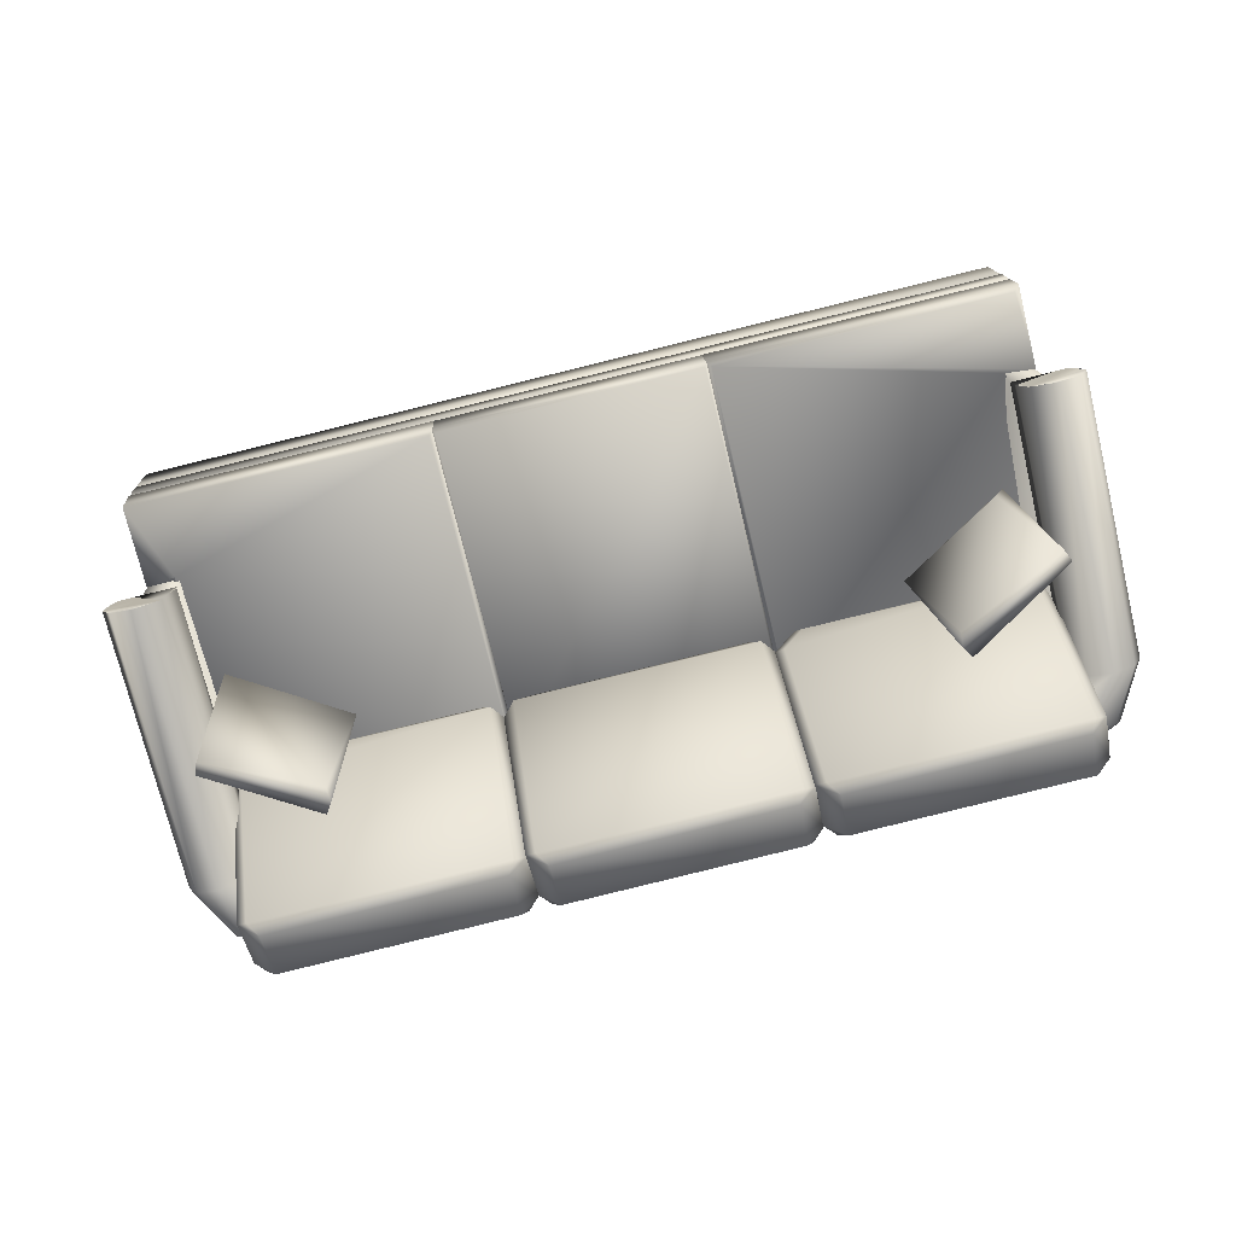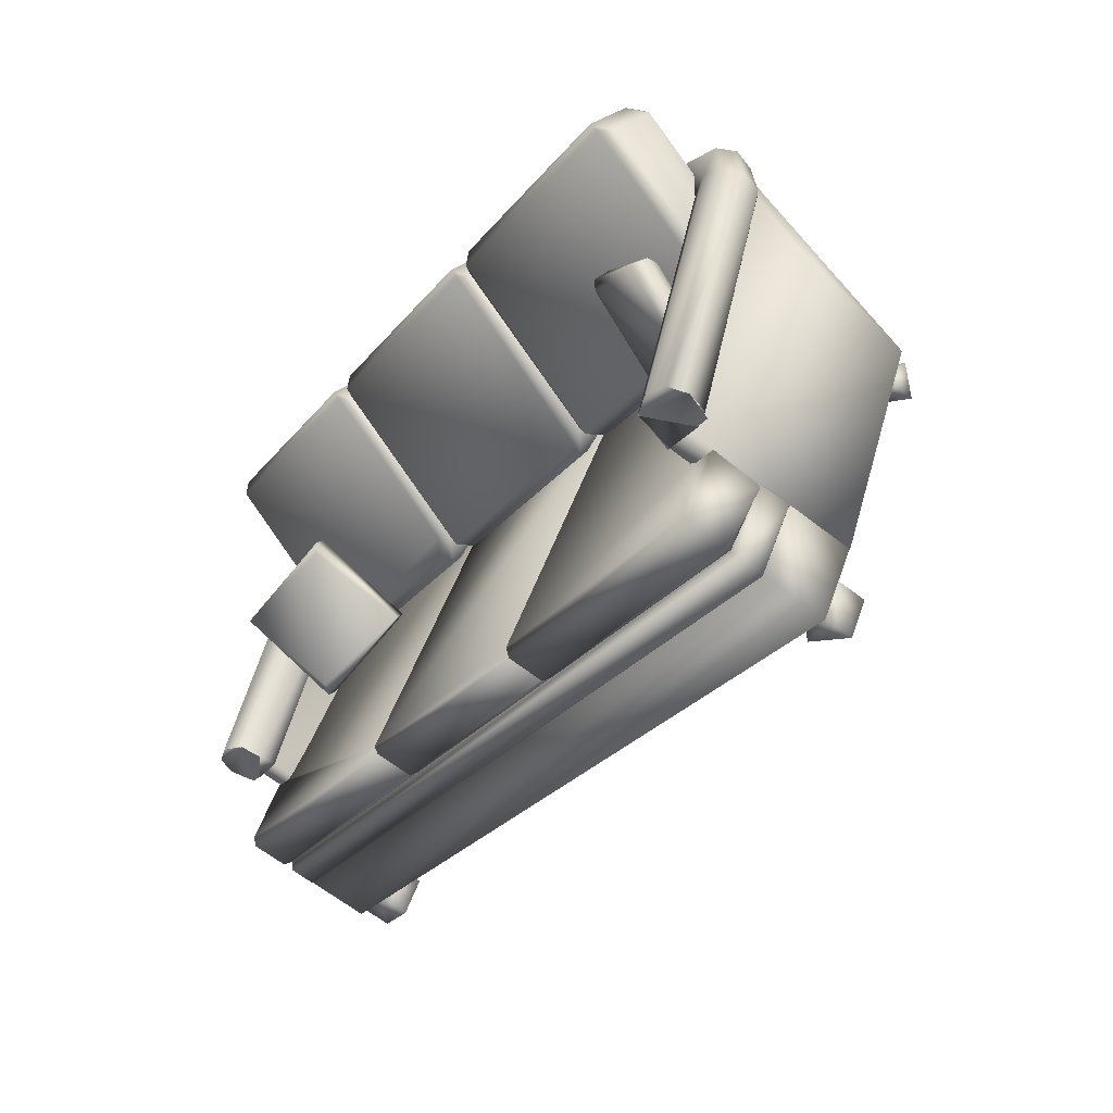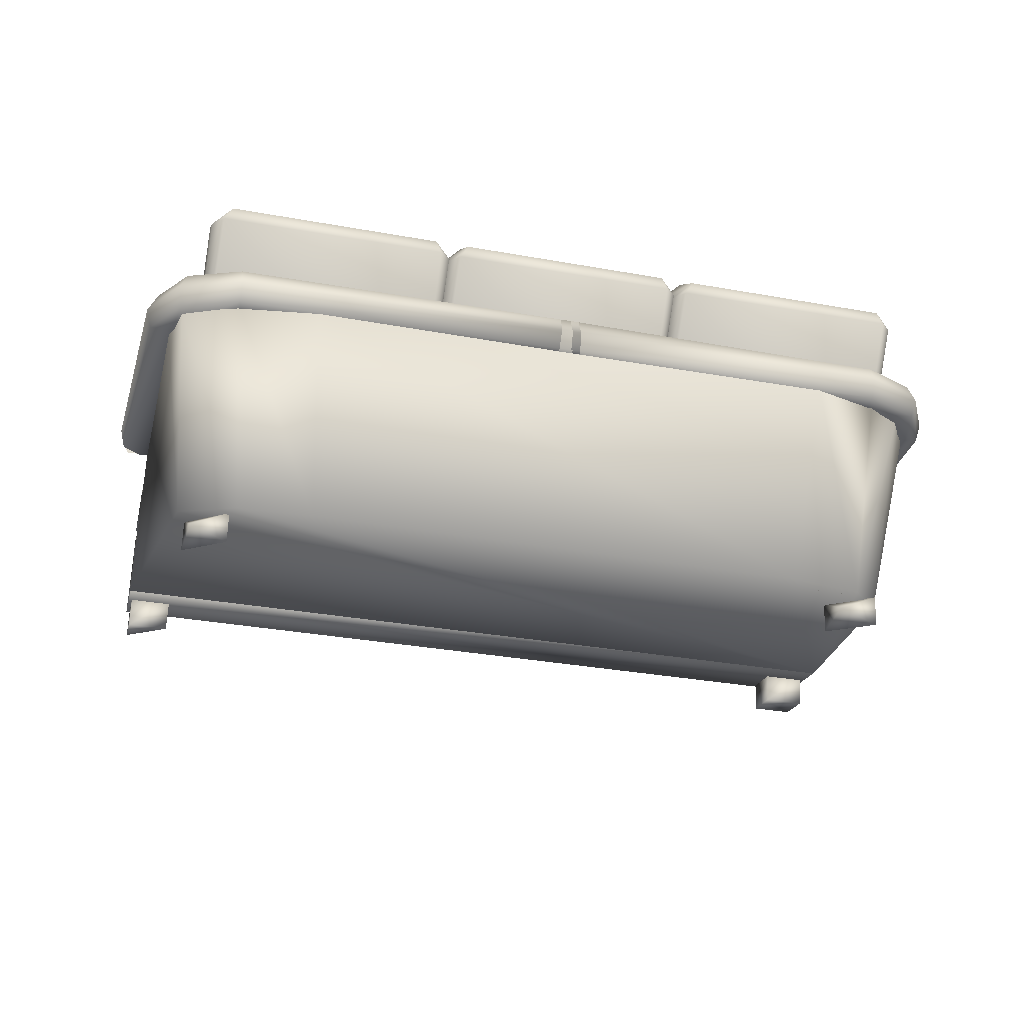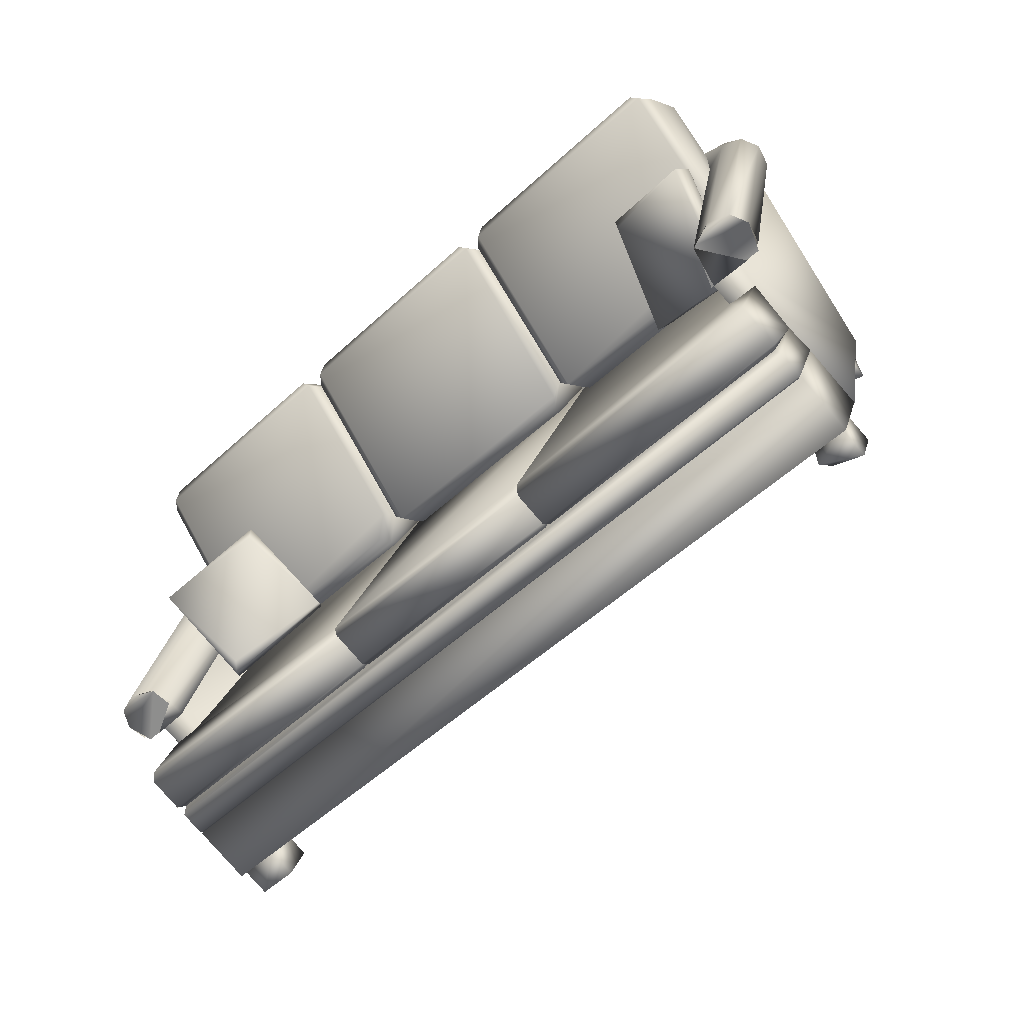
<metadata>
{"format":"obj","ext":"obj","renderer":"f3d","projection":"perspective","resolution":1024,"background":"white","views":[{"elev":79.6,"azim":171.5,"up":"+Z"},{"elev":-22.7,"azim":62.3,"up":"+Y"},{"elev":-47.0,"azim":171.2,"up":"+Z"},{"elev":-46.4,"azim":47.7,"up":"+Y"}]}
</metadata>
<code>
v 0.7089 -0.1308 0.08413
v 0.6973 -0.1487 0.04879
v 0.6389 0.3692 -0.08176
v 0.691 -0.117 0.1177
v 0.6273 0.3513 -0.1171
v 0.621 0.383 -0.0482
v 0.6591 -0.1576 0.03912
v 0.6494 -0.1152 0.1317
v 0.5786 0.3755 -0.1469
v 0.5692 0.4654 -0.1148
v 0.5794 0.3848 -0.03419
v 0.5606 0.4423 -0.1478
v 0.5578 0.4675 -0.0761
v 0.5974 -0.1282 0.1166
v 0.5324 0.3737 -0.04654
v 0.5786 -0.1636 0.04577
v 0.5121 0.3331 -0.1278
v 0.5129 0.3531 -0.08566
v 0.4851 0.4718 -0.06029
v 0.4622 0.423 -0.05704
v 0.444 0.5044 -0.08629
v 0.4399 0.5073 -0.1263
v 0.4515 0.3675 -0.1296
v 0.4384 0.4819 -0.1588
v 0.4407 0.439 -0.1642
v -0.2396 0.387 -0.1239
v -0.2438 0.4298 -0.1183
v -0.2456 0.4548 -0.08564
v -0.2353 0.3696 -0.01579
v -0.2444 0.4517 -0.04546
v -0.2404 0.4185 -0.01794
v -0.2787 0.4152 -0.01559
v -0.2837 0.4483 -0.04306
v -0.2752 0.3662 -0.01335
v -0.2878 0.4512 -0.08305
v -0.2893 0.4259 -0.1155
v -0.287 0.383 -0.121
v -0.9578 0.3208 -0.07915
v -0.9502 0.2466 -0.04355
v -0.9621 0.3635 -0.0736
v -0.9639 0.3886 -0.04091
v -0.9626 0.3854 -0.000734
v -0.9621 0.3025 0.02934
v -0.9993 0.3459 0.03077
v -1.006 0.2111 -0.03759
v -1.005 0.2247 0.006644
v -0.965 -0.2942 0.1398
v -0.9666 -0.278 0.1745
v -1.022 0.2422 0.04803
v -0.9844 -0.2606 0.2159
v -1.067 0.3302 0.02269
v -1.074 0.304 -0.04842
v -1.069 0.2454 0.06607
v -1.082 0.3258 -0.01435
v -1.08 0.2314 -0.04446
v -1.031 -0.2573 0.2339
v -1.044 -0.3017 0.1428
v -1.111 0.2365 0.05714
v -1.12 0.2035 -0.01081
v -1.073 -0.2662 0.225
v -1.13 0.2196 0.02584
v -1.082 -0.2992 0.157
v -1.092 -0.2831 0.1937
v 0.7089 -0.1308 0.08413
v 0.6879 -0.1547 0.03836
v 0.6352 -0.3038 -0.2662
v 0.6413 -0.1582 0.04205
v 0.6024 -0.1263 0.1194
v 0.5786 -0.1635 0.04587
v 0.572 -0.3091 -0.2623
v 0.573 -0.1639 0.04659
v -0.9649 -0.2941 0.1397
v -0.9724 -0.4398 -0.1684
v -0.979 -0.2619 0.2117
v -1.03 -0.4446 -0.1649
v -1.024 -0.2991 0.1433
v -1.073 -0.3036 0.1456
v 0.5306 0.2526 -0.19
v 0.5408 0.188 -0.1116
v 0.5212 0.5276 0.03816
v 0.5314 0.463 0.1165
v 0.5246 0.1872 -0.0888
v 0.509 0.274 -0.1951
v 0.5123 0.4642 0.1411
v 0.4969 0.5482 0.03242
v 0.4813 0.554 0.06543
v 0.4915 0.4894 0.1438
v 0.4864 0.2142 -0.2162
v 0.4966 0.1495 -0.1379
v 0.4834 0.1514 -0.1133
v 0.05987 0.1781 -0.1903
v 0.07011 0.1134 -0.1119
v 0.04026 0.5167 0.09226
v 0.0505 0.4521 0.1706
v 0.0281 0.5108 0.06291
v 0.04034 0.4264 0.1717
v 0.04949 0.119 -0.08299
v 0.03336 0.2315 -0.1681
v 0.01837 0.2093 -0.1588
v 0.0286 0.1446 -0.08043
v 0.008979 0.4843 0.06931
v 0.01921 0.4197 0.1477
v 0.01666 0.2067 -0.1608
v 0.0269 0.142 -0.08239
v 0.007066 0.4879 0.07252
v 0.0173 0.4232 0.1509
v -0.00315 0.2307 -0.1639
v 0.000115 0.4209 0.1723
v -0.01524 0.5048 0.06357
v 0.00595 0.1134 -0.08199
v -0.03092 0.5107 0.09659
v -0.02068 0.4461 0.175
v -0.02583 0.1708 -0.1851
v -0.01559 0.1062 -0.1067
v -0.4523 0.1348 -0.1591
v -0.4421 0.07011 -0.08077
v -0.4719 0.4734 0.1234
v -0.4617 0.4088 0.2018
v -0.4841 0.4675 0.09406
v -0.4718 0.3831 0.2029
v -0.4627 0.07572 -0.05184
v -0.4788 0.1882 -0.1369
v -0.4947 0.1659 -0.1276
v -0.4845 0.1012 -0.04922
v -0.5041 0.4409 0.1005
v -0.4939 0.3763 0.1789
v -0.4955 0.1633 -0.1296
v -0.4853 0.0987 -0.05124
v -0.5051 0.4445 0.1037
v -0.4949 0.3799 0.182
v -0.5007 0.1005 -0.02643
v -0.5162 0.1873 -0.1327
v -0.513 0.3775 0.2035
v -0.5283 0.4614 0.09478
v -0.544 0.4673 0.1278
v -0.5338 0.4027 0.2062
v -0.5389 0.1274 -0.1539
v -0.5287 0.06279 -0.07551
v -0.5419 0.06462 -0.05094
v -0.9654 0.09136 -0.1279
v -0.9552 0.02671 -0.04956
v -0.985 0.43 0.1546
v -0.9748 0.3654 0.233
v -0.9972 0.4241 0.1253
v -0.9849 0.3397 0.2341
v -0.9758 0.03231 -0.02063
v -0.9919 0.1448 -0.1057
v -1.009 0.1199 -0.0984
v -0.9984 0.0553 -0.02003
v -1.018 0.4011 0.1349
v -1.008 0.3365 0.2133
v 0.6322 -0.3897 -0.2917
v 0.6408 -0.4657 -0.256
v 0.6334 -0.3625 -0.2341
v 0.642 -0.4385 -0.1984
v 0.5027 0.09457 -0.5179
v 0.5039 0.1218 -0.4603
v 0.5615 -0.4526 -0.2219
v 0.4871 0.1757 -0.5207
v 0.5474 -0.3969 -0.2866
v 0.5486 -0.3697 -0.229
v 0.4261 0.1095 -0.4881
v 0.4093 0.1634 -0.5485
v 0.4105 0.1906 -0.4909
v -0.9143 -0.02529 -0.4317
v -0.9131 0.001945 -0.3741
v -0.9298 0.05588 -0.4345
v -0.9302 -0.5219 -0.1967
v -0.9216 -0.5979 -0.161
v -0.929 -0.4947 -0.1391
v -0.9204 -0.5706 -0.1033
v -0.9908 -0.0104 -0.4019
v -1.008 0.04353 -0.4623
v -1.006 0.07076 -0.4047
v -1.015 -0.5291 -0.1915
v -1.006 -0.605 -0.1558
v -1.014 -0.5018 -0.1339
v -1.005 -0.5778 -0.09819
v -0.7424 0.005204 -0.0419
v -0.764 0.02451 -0.06639
v -0.7986 0.1703 0.1293
v -0.8001 0.1417 0.1303
v -0.8173 0.1861 0.1085
v -0.8358 0.1719 0.09049
v -0.921 -0.1102 0.04734
v -0.9386 -0.1251 0.03039
v -0.9566 -0.07994 0.007512
v -0.9572 -0.1093 0.009568
v -0.9914 0.03715 0.2053
v -0.9997 0.05808 0.1508
v -1.008 0.05357 0.1787
v 0.5788 0.1878 0.08217
v 0.5665 0.1906 0.05557
v 0.5691 0.169 0.1125
v 0.536 0.01703 -0.08126
v 0.5302 0.04584 -0.08293
v 0.526 -0.01117 -0.05786
v 0.3798 0.2748 0.01655
v 0.3615 0.2858 0.03676
v 0.3547 0.2394 0.06007
v 0.3484 0.2673 0.05951
v 0.3435 0.13 -0.122
v 0.3186 0.115 -0.1267
v 0.2987 0.09202 -0.1056
v 0.6557 -0.3602 -0.01225
v 0.6334 -0.3004 -0.2671
v 0.6501 -0.4477 -0.1979
v 0.6358 -0.2458 -0.1517
v 0.6525 -0.3931 -0.08245
v 0.6527 -0.3929 -0.07918
v 0.6361 -0.2463 -0.1481
v 0.6537 -0.3705 -0.03161
v 0.6395 -0.1813 -0.000389
v 0.655 -0.3197 0.06689
v 0.636 -0.2271 -0.09224
v 0.6339 -0.2193 -0.0897
v 0.6263 -0.2496 -0.1516
v 0.6422 -0.3903 -0.0855
v 0.6418 -0.3564 -0.02601
v 0.6414 -0.3575 -0.02449
v 0.5916 -0.1884 -0.009315
v 0.5392 0.2436 -0.2124
v 0.5862 -0.2292 -0.08859
v 0.5852 -0.1906 0.008214
v 0.5321 0.2044 -0.2932
v 0.5321 0.2374 -0.1923
v 0.08547 -0.3609 0.0998
v 0.02263 0.1943 -0.1613
v 0.08328 -0.4037 0.00796
v 0.01455 0.1609 -0.2613
v 0.01359 0.1679 -0.2468
v 0.07882 -0.4084 0.02414
v 0.0802 -0.3771 0.09038
v 0.07602 -0.4092 0.02302
v 0.0122 0.199 -0.1803
v 0.07743 -0.3773 0.09065
v 0.01043 0.1989 -0.1622
v 0.0738 -0.3638 0.1021
v 0.005321 0.1514 -0.2527
v 0.06821 -0.4042 0.008509
v -0.4258 -0.446 0.03856
v -0.4904 0.1563 -0.132
v -0.4267 -0.4062 0.1325
v -0.4946 0.1178 -0.2303
v -0.4308 -0.4521 0.05385
v -0.4946 0.1561 -0.1495
v -0.4294 -0.4202 0.1215
v -0.4989 0.117 -0.231
v -0.4336 -0.4517 0.05531
v -0.4974 0.1558 -0.1494
v -0.4322 -0.4204 0.1215
v -0.4407 -0.448 0.03983
v -0.4389 -0.4053 0.1317
v -0.5018 0.1499 -0.1294
v -1.011 0.1068 -0.09839
v -1.016 0.07382 -0.1982
v -0.9678 -0.3217 0.1029
v -1.022 0.1115 -0.1174
v -0.9747 -0.3628 0.005951
v -0.9992 -0.4952 0.07381
v -0.9994 -0.4963 0.07532
v -0.9984 -0.4526 0.1657
v -1.018 -0.3887 -0.0516
v -1.002 -0.5294 0.01452
v -1.021 -0.3657 0.009305
v -1.024 -0.3596 0.01117
v -1.023 -0.3213 0.1043
v -1.03 -0.4411 -0.1659
v -1.014 -0.5884 -0.09667
v -1.028 -0.3866 -0.05051
v -1.011 -0.5339 0.01876
v -1.011 -0.5337 0.02203
v -1.028 -0.3871 -0.04691
v -1.01 -0.5112 0.0696
v -1.01 -0.5012 0.08911
v -1.009 -0.4692 0.1567
v 0.588 0.3607 -0.1232
v 0.5594 0.4253 -0.1428
v 0.5169 0.1791 -0.4922
v 0.5021 0.4351 -0.144
v 0.4491 0.1981 -0.4995
v 0.4422 0.4693 -0.1528
v 0.3947 0.2269 -0.512
v 0.2735 0.4681 -0.1467
v 0.2418 0.2251 -0.5079
v -0.8049 0.1366 -0.4443
v -0.8391 0.374 -0.07904
v -0.9403 0.08056 -0.415
v -0.9562 0.0973 -0.4224
v -0.9682 0.3426 -0.0647
v -1.016 0.3067 -0.05165
v -1.023 0.008885 -0.3794
v -1.041 0.2914 -0.04729
v -1.078 0.2255 -0.02371
v -0.9649 -0.2941 0.1397
f 15 11 19
f 19 20 15
f 11 6 13
f 13 19 11
f 13 21 19
f 18 15 20
f 20 23 18
f 17 18 23
f 9 12 5
f 3 5 12
f 12 10 3
f 24 12 9
f 9 25 24
f 22 10 12
f 12 24 22
f 6 3 10
f 10 13 6
f 21 13 10
f 10 22 21
f 4 1 3
f 3 6 4
f 14 8 11
f 11 15 14
f 8 4 6
f 6 11 8
f 15 18 14
f 16 14 18
f 18 17 16
f 2 7 9
f 9 5 2
f 1 2 5
f 5 3 1
f 58 61 63
f 63 60 58
f 49 53 56
f 56 50 49
f 53 58 60
f 60 56 53
f 46 49 50
f 50 48 46
f 45 46 48
f 48 47 45
f 59 55 57
f 57 62 59
f 61 59 62
f 62 63 61
f 43 44 53
f 53 49 43
f 44 51 58
f 58 53 44
f 42 51 44
f 39 43 49
f 49 46 39
f 45 39 46
f 55 59 52
f 54 52 59
f 59 61 54
f 38 55 52
f 52 40 38
f 40 52 54
f 54 41 40
f 51 54 61
f 61 58 51
f 41 54 51
f 51 42 41
f 21 33 32
f 32 19 21
f 19 32 34
f 34 20 19
f 44 31 30
f 30 42 44
f 43 29 31
f 31 44 43
f 24 36 35
f 35 22 24
f 22 35 33
f 33 21 22
f 41 28 27
f 27 40 41
f 42 30 28
f 28 41 42
f 25 37 36
f 36 24 25
f 40 27 26
f 26 38 40
f 9 17 23
f 25 9 23
f 7 16 17
f 17 9 7
f 55 45 47
f 47 57 55
f 39 45 55
f 55 38 39
f 66 67 69
f 69 70 66
f 73 295 76
f 76 75 73
f 64 71 65
f 68 71 64
f 4 68 64
f 8 68 4
f 74 77 72
f 63 77 74
f 60 63 74
f 56 60 74
f 96 84 87
f 87 94 96
f 97 96 106
f 106 104 97
f 78 83 85
f 85 80 78
f 86 85 95
f 95 93 86
f 90 97 92
f 92 89 90
f 84 82 79
f 79 81 84
f 85 83 98
f 95 85 98
f 105 95 98
f 98 103 105
f 82 97 90
f 84 97 82
f 96 97 84
f 85 86 80
f 81 87 84
f 82 90 89
f 89 79 82
f 104 92 97
f 95 105 93
f 94 106 96
f 120 108 112
f 112 118 120
f 121 120 130
f 130 128 121
f 99 107 109
f 109 101 99
f 111 109 119
f 119 117 111
f 110 121 116
f 116 114 110
f 108 110 100
f 100 102 108
f 109 107 122
f 119 109 122
f 129 119 122
f 122 127 129
f 108 121 110
f 120 121 108
f 109 111 101
f 102 112 108
f 114 100 110
f 128 116 121
f 119 129 117
f 118 130 120
f 145 133 136
f 136 143 145
f 146 145 151
f 151 149 146
f 123 132 134
f 134 125 123
f 135 134 144
f 144 142 135
f 139 146 141
f 141 138 139
f 133 131 124
f 124 126 133
f 134 132 147
f 144 134 147
f 150 144 147
f 147 148 150
f 131 146 139
f 133 146 131
f 145 146 133
f 134 135 125
f 126 136 133
f 131 139 138
f 138 124 131
f 149 141 146
f 144 150 142
f 143 151 145
f 78 79 89
f 89 88 78
f 86 87 81
f 81 80 86
f 93 94 87
f 87 86 93
f 105 106 94
f 94 93 105
f 91 92 104
f 104 103 91
f 88 89 92
f 92 91 88
f 99 100 114
f 114 113 99
f 111 112 102
f 102 101 111
f 117 118 112
f 112 111 117
f 129 130 118
f 118 117 129
f 115 116 128
f 128 127 115
f 113 114 116
f 116 115 113
f 123 124 138
f 138 137 123
f 135 136 126
f 126 125 135
f 142 143 136
f 136 135 142
f 150 151 143
f 143 142 150
f 140 141 149
f 149 148 140
f 137 138 141
f 141 140 137
f 80 81 79
f 79 78 80
f 103 104 106
f 106 105 103
f 101 102 100
f 100 99 101
f 127 128 130
f 130 129 127
f 125 126 124
f 124 123 125
f 148 149 151
f 151 150 148
f 159 163 164
f 162 156 157
f 152 160 161
f 161 154 152
f 158 153 155
f 168 175 177
f 177 170 168
f 176 169 171
f 171 178 176
f 167 173 174
f 172 165 166
f 159 157 156
f 162 164 163
f 153 152 154
f 154 155 153
f 158 161 160
f 169 168 170
f 170 171 169
f 175 176 178
f 178 177 175
f 167 166 165
f 172 174 173
f 157 159 164
f 164 162 157
f 166 167 174
f 174 172 166
f 159 156 163
f 163 156 162
f 152 153 160
f 160 153 158
f 167 165 173
f 173 165 172
f 168 169 175
f 175 169 176
f 185 179 182
f 185 182 189
f 187 190 184
f 187 184 180
f 185 186 179
f 181 182 179
f 182 181 189
f 186 185 189
f 187 188 191
f 191 190 187
f 190 191 183
f 183 184 190
f 184 183 180
f 188 187 180
f 186 188 180
f 186 180 179
f 181 183 191
f 181 191 189
f 179 180 183
f 179 183 181
f 189 191 188
f 189 188 186
f 200 204 197
f 194 200 197
f 198 193 196
f 202 198 196
f 204 200 201
f 194 201 200
f 192 195 196
f 196 193 192
f 199 192 193
f 193 198 199
f 203 199 198
f 198 202 203
f 195 203 202
f 202 196 195
f 203 195 197
f 204 203 197
f 192 199 201
f 194 192 201
f 199 203 204
f 201 199 204
f 195 192 194
f 197 195 194
f 209 208 270
f 270 271 209
f 216 220 212
f 266 261 220
f 220 216 266
f 220 261 274
f 274 212 220
f 266 274 261
f 272 264 218
f 218 210 272
f 273 263 264
f 264 272 273
f 211 217 263
f 263 273 211
f 210 218 217
f 217 211 210
f 238 233 237
f 237 242 243
f 243 238 237
f 233 238 243
f 243 251 233
f 251 243 242
f 242 250 251
f 249 241 240
f 240 232 249
f 241 249 244
f 232 240 239
f 239 231 232
f 215 205 219
f 229 219 205
f 205 234 229
f 224 227 214
f 213 224 214
f 228 227 224
f 226 228 224
f 227 236 214
f 230 229 234
f 221 224 213
f 222 226 224
f 224 221 222
f 236 227 228
f 228 235 236
f 265 260 275
f 245 275 260
f 260 252 245
f 253 257 267
f 262 253 267
f 257 254 255
f 253 254 257
f 247 253 262
f 262 276 247
f 248 245 252
f 276 262 267
f 255 258 257
f 246 254 253
f 253 247 246
f 206 268 270
f 270 208 206
f 269 207 209
f 209 271 269
f 210 212 274
f 274 272 210
f 273 266 216
f 216 211 273
f 232 233 251
f 251 249 232
f 213 215 223
f 223 221 213
f 236 234 205
f 205 214 236
f 257 259 265
f 265 267 257
f 276 275 245
f 245 247 276
f 207 206 208
f 208 209 207
f 268 269 271
f 271 270 268
f 272 274 266
f 266 273 272
f 211 216 212
f 212 210 211
f 231 237 233
f 233 232 231
f 249 251 250
f 250 244 249
f 235 230 234
f 234 236 235
f 221 223 225
f 225 222 221
f 214 205 215
f 215 213 214
f 247 245 248
f 248 246 247
f 258 256 259
f 259 257 258
f 267 265 275
f 275 276 267
f 206 207 268
f 268 207 269
f 289 293 290
f 289 290 287
f 287 286 289
f 286 287 284
f 284 285 286
f 285 284 282
f 282 283 285
f 283 282 278
f 278 279 283
f 281 280 291
f 291 288 281
f 279 278 277
f 279 277 67
f 67 66 279
f 70 69 280
f 280 281 70
f 75 76 294
f 294 292 75
f 292 294 293
f 293 289 292
f 288 291 295
f 295 73 288
f 66 75 279
f 279 75 283
f 283 75 285
f 285 75 286
f 286 75 289
f 289 75 292
f 25 23 20
f 32 33 35
f 34 32 35
f 37 25 20
f 34 35 36
f 34 36 37
f 34 37 20
f 14 16 7
f 68 8 14
f 1 4 64
f 2 1 64
f 57 47 48
f 43 39 38
f 28 30 31
f 28 31 29
f 43 38 26
f 27 28 29
f 26 27 29
f 43 26 29
f 69 67 277
f 280 69 277
f 294 76 295
f 294 295 291
f 280 277 278
f 293 294 291
f 290 293 291
f 290 291 280
f 280 278 282
f 290 280 282
f 284 287 290
f 284 290 282
f 75 66 70
f 73 75 70
f 91 103 98
f 83 78 88
f 98 83 88
f 91 98 88
f 115 127 122
f 107 99 113
f 122 107 113
f 115 122 113
f 140 148 147
f 132 123 137
f 147 132 137
f 140 147 137
f 155 154 161
f 158 155 161
f 177 178 171
f 170 177 171
f 218 264 263
f 217 218 263
f 239 240 241
f 239 241 244
f 242 237 231
f 231 239 244
f 231 244 250
f 250 242 231
f 219 229 230
f 223 215 219
f 223 219 230
f 225 223 230
f 222 225 230
f 222 230 235
f 226 222 235
f 228 226 235
f 248 252 260
f 260 265 259
f 248 260 259
f 258 255 254
f 258 254 246
f 256 258 246
f 248 259 256
f 248 256 246

</code>
